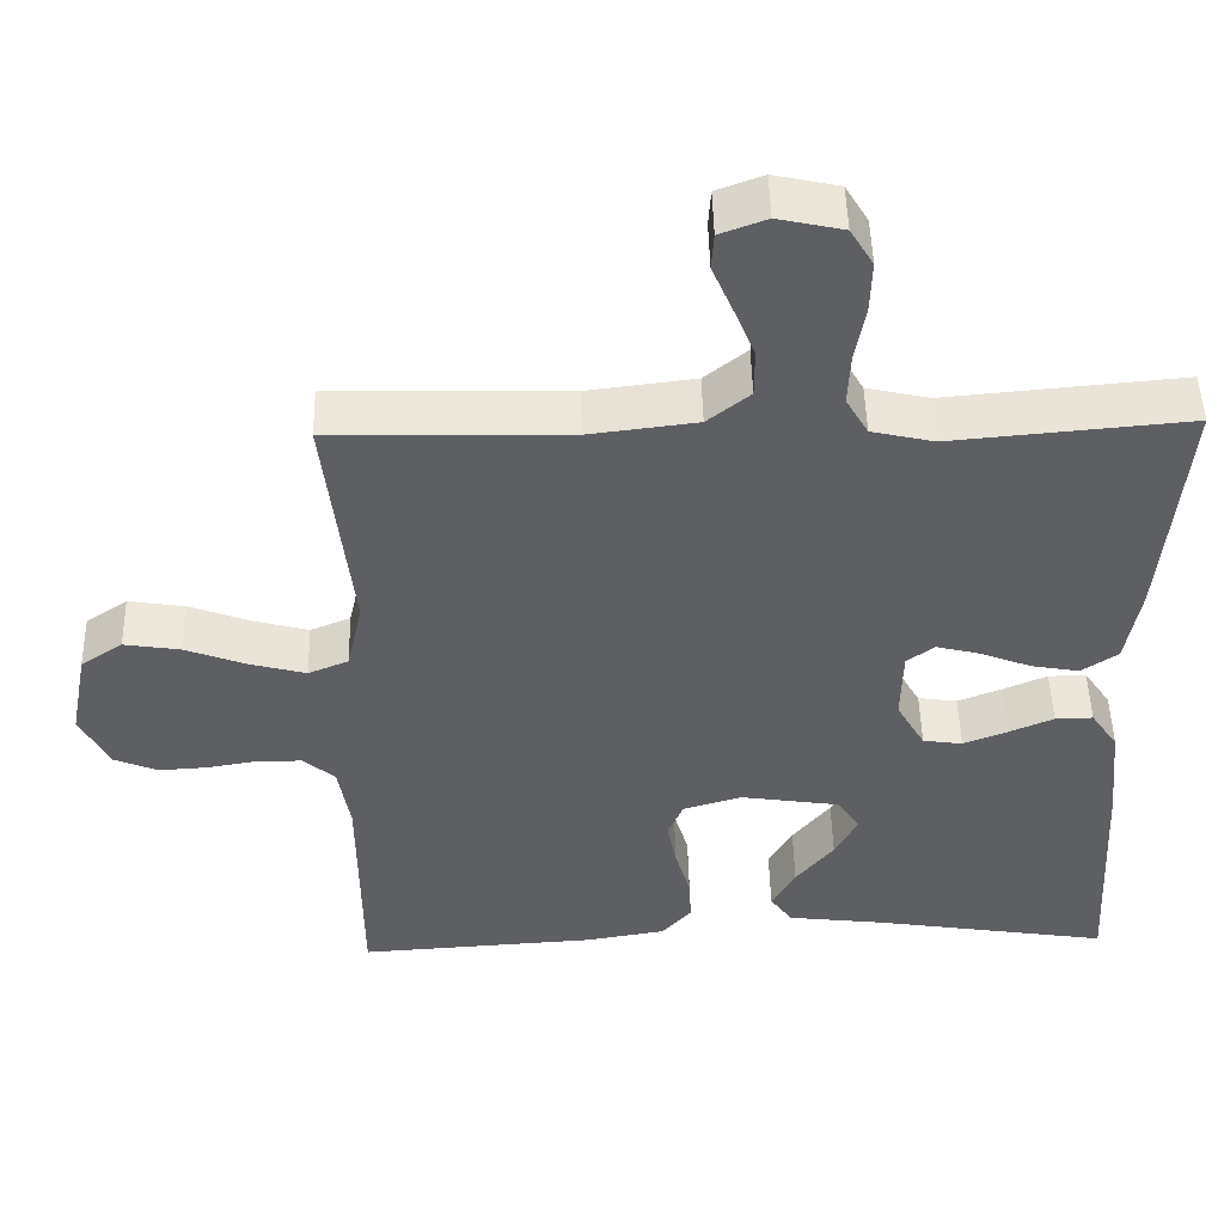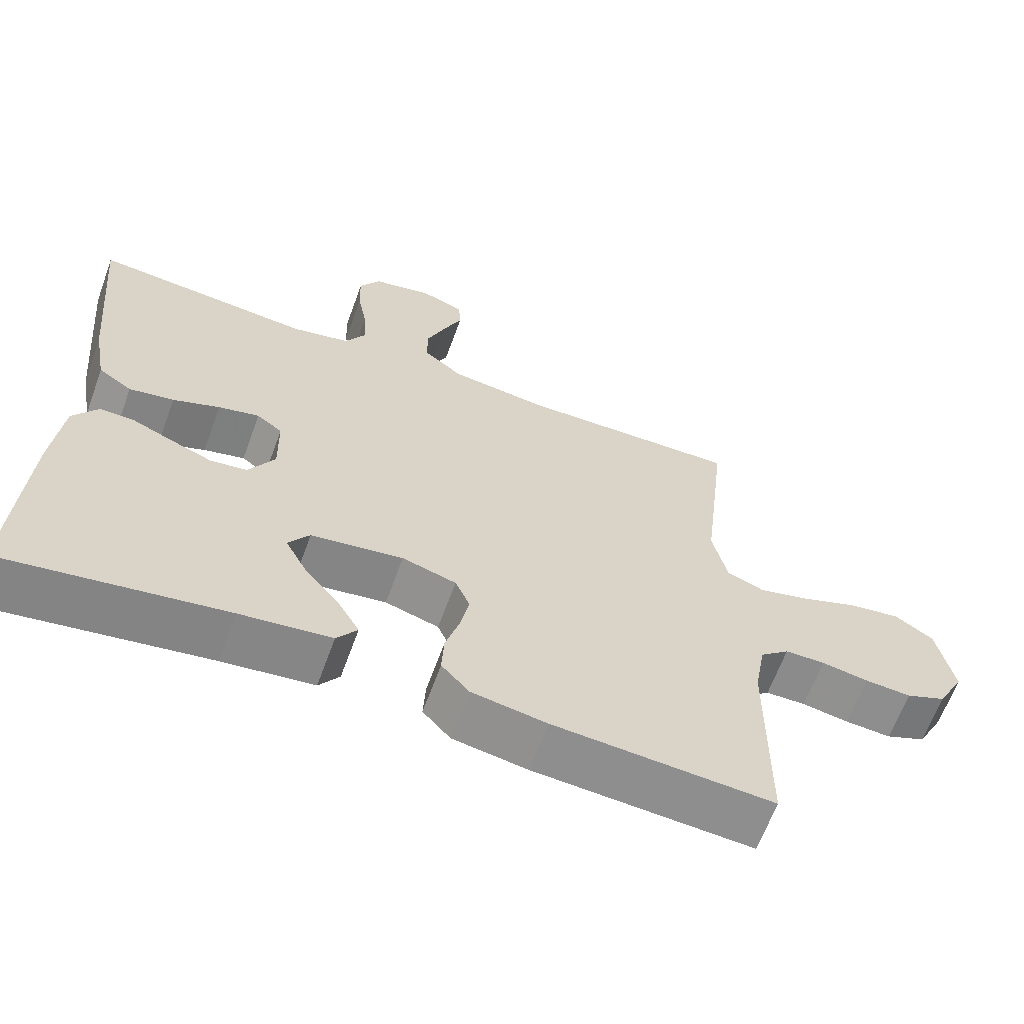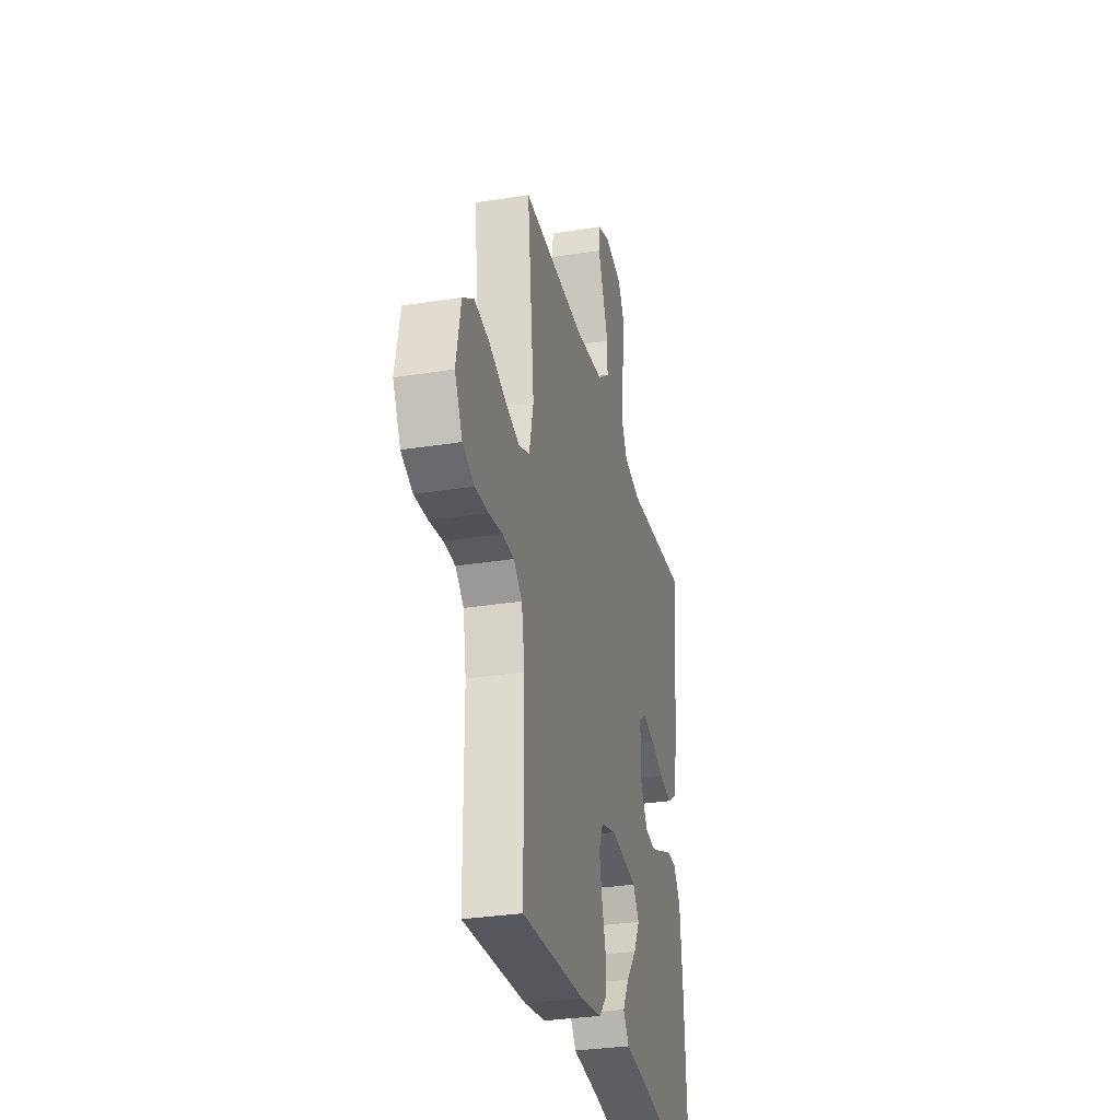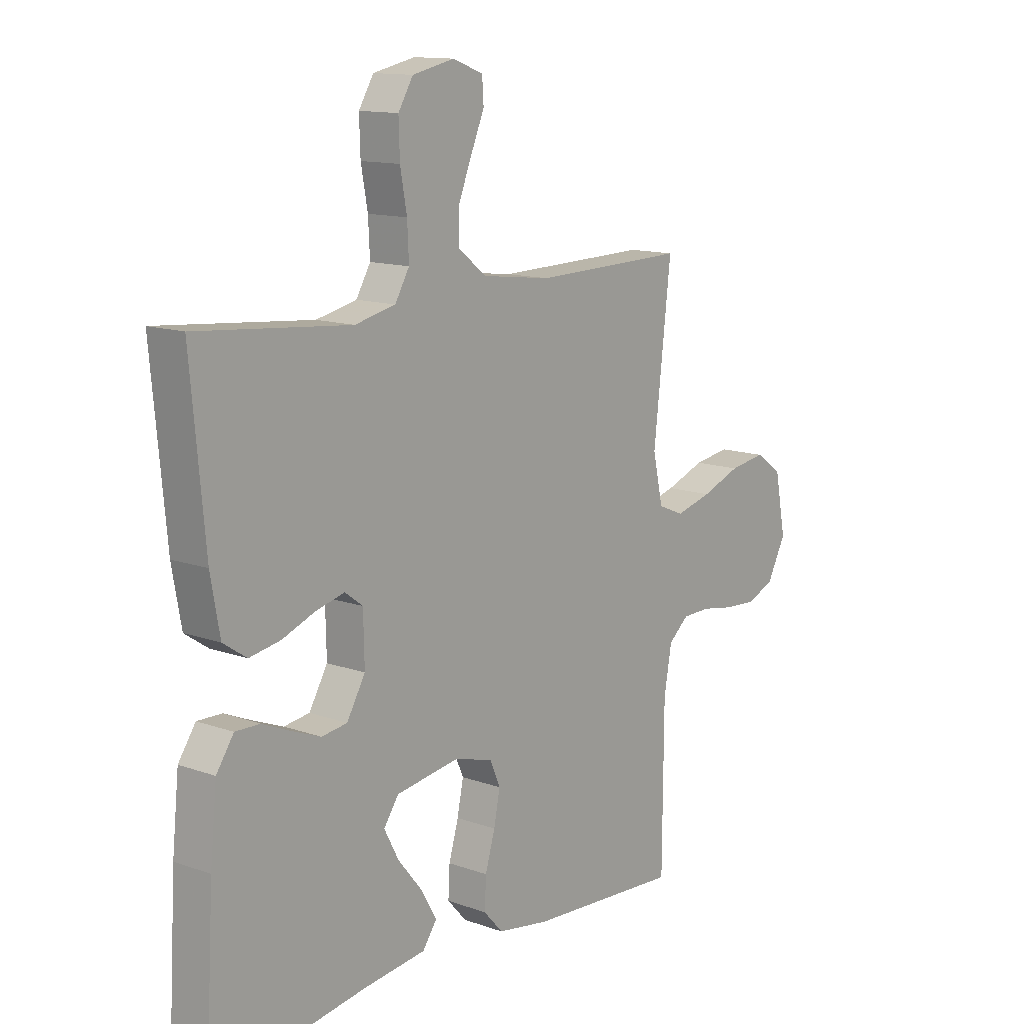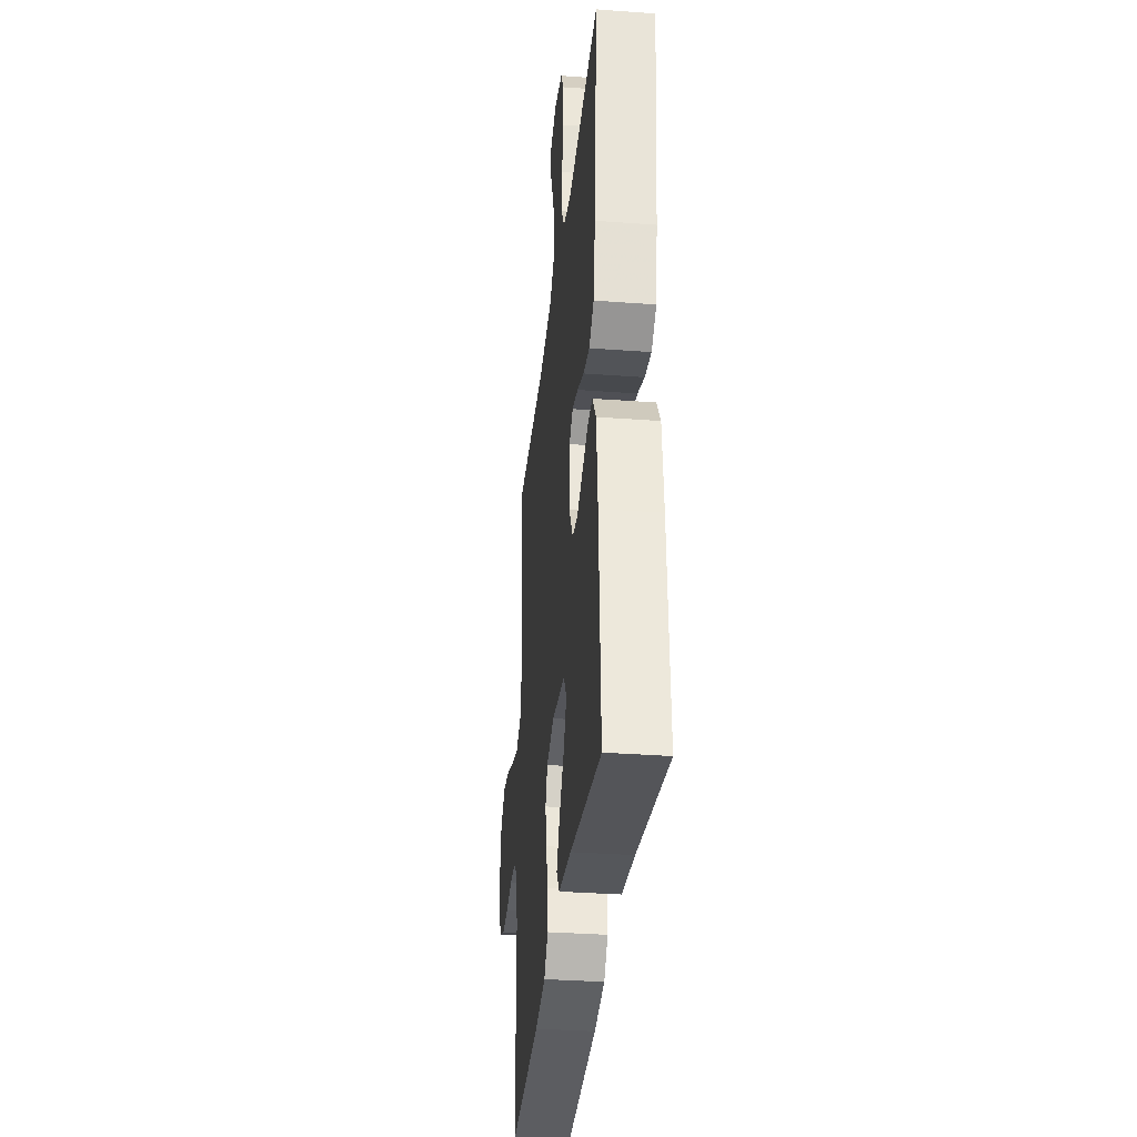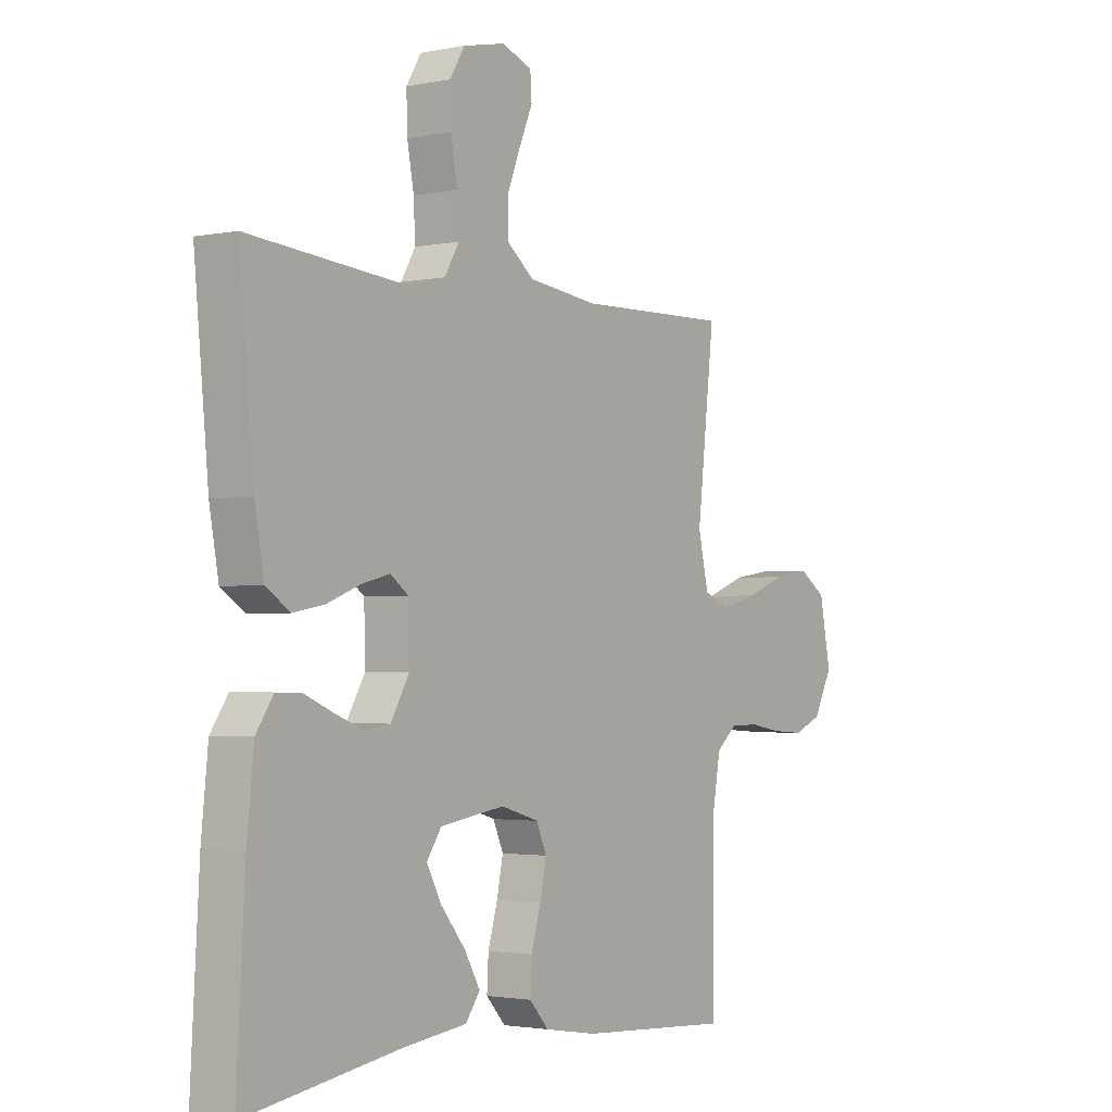
<metadata>
{"format":"obj","ext":"obj","renderer":"f3d","projection":"perspective","resolution":1024,"background":"white","views":[{"elev":48.5,"azim":-1.3,"up":"+Z"},{"elev":-64.2,"azim":160.0,"up":"+Z"},{"elev":-31.1,"azim":-77.1,"up":"+Z"},{"elev":12.9,"azim":129.3,"up":"+Z"},{"elev":-33.4,"azim":84.2,"up":"+Z"},{"elev":-2.2,"azim":125.6,"up":"+Z"}]}
</metadata>
<code>
v 0.5 0.07 -0.5
v 0.2 0.07 -0.453
v 0.076 0.07 -0.438
v 0.048 0.07 -0.399
v 0.078 0.07 -0.346
v 0.126 0.07 -0.287
v 0.155 0.07 -0.232
v 0.126 0.07 -0.19
v 0 0.07 -0.171
v -0.074 0.07 -0.193
v -0.094 0.07 -0.239
v -0.082 0.07 -0.299
v -0.063 0.07 -0.364
v -0.06 0.07 -0.422
v -0.098 0.07 -0.464
v -0.2 0.07 -0.481
v -0.5 0.07 -0.5
v -0.502 0.07 -0.2
v -0.517 0.07 -0.114
v -0.557 0.07 -0.08
v -0.612 0.07 -0.079
v -0.676 0.07 -0.09
v -0.739 0.07 -0.094
v -0.794 0.07 -0.071
v -0.831 0.07 0
v -0.809 0.07 0.113
v -0.756 0.07 0.149
v -0.685 0.07 0.138
v -0.608 0.07 0.109
v -0.537 0.07 0.09
v -0.486 0.07 0.111
v -0.466 0.07 0.2
v -0.5 0.07 0.5
v -0.2 0.07 0.493
v -0.064 0.07 0.51
v -0.01 0.07 0.553
v -0.01 0.07 0.613
v -0.036 0.07 0.678
v -0.062 0.07 0.739
v -0.059 0.07 0.785
v 0 0.07 0.807
v 0.082 0.07 0.789
v 0.111 0.07 0.741
v 0.109 0.07 0.675
v 0.096 0.07 0.604
v 0.093 0.07 0.539
v 0.121 0.07 0.491
v 0.2 0.07 0.473
v 0.5 0.07 0.5
v 0.472 0.07 0.2
v 0.454 0.07 0.1
v 0.408 0.07 0.069
v 0.347 0.07 0.08
v 0.283 0.07 0.105
v 0.227 0.07 0.119
v 0.192 0.07 0.093
v 0.19 0.07 0
v 0.226 0.07 -0.062
v 0.276 0.07 -0.069
v 0.332 0.07 -0.047
v 0.388 0.07 -0.023
v 0.436 0.07 -0.022
v 0.47 0.07 -0.072
v 0.483 0.07 -0.2
v 0.5 0 -0.5
v 0.2 0 -0.453
v 0.076 0 -0.438
v 0.048 0 -0.399
v 0.078 0 -0.346
v 0.126 0 -0.287
v 0.155 0 -0.232
v 0.126 0 -0.19
v 0 0 -0.171
v -0.074 0 -0.193
v -0.094 0 -0.239
v -0.082 0 -0.299
v -0.063 0 -0.364
v -0.06 0 -0.422
v -0.098 0 -0.464
v -0.2 0 -0.481
v -0.5 0 -0.5
v -0.502 0 -0.2
v -0.517 0 -0.114
v -0.557 0 -0.08
v -0.612 0 -0.079
v -0.676 0 -0.09
v -0.739 0 -0.094
v -0.794 0 -0.071
v -0.831 0 0
v -0.809 0 0.113
v -0.756 0 0.149
v -0.685 0 0.138
v -0.608 0 0.109
v -0.537 0 0.09
v -0.486 0 0.111
v -0.466 0 0.2
v -0.5 0 0.5
v -0.2 0 0.493
v -0.064 0 0.51
v -0.01 0 0.553
v -0.01 0 0.613
v -0.036 0 0.678
v -0.062 0 0.739
v -0.059 0 0.785
v 0 0 0.807
v 0.082 0 0.789
v 0.111 0 0.741
v 0.109 0 0.675
v 0.096 0 0.604
v 0.093 0 0.539
v 0.121 0 0.491
v 0.2 0 0.473
v 0.5 0 0.5
v 0.472 0 0.2
v 0.454 0 0.1
v 0.408 0 0.069
v 0.347 0 0.08
v 0.283 0 0.105
v 0.227 0 0.119
v 0.192 0 0.093
v 0.19 0 0
v 0.226 0 -0.062
v 0.276 0 -0.069
v 0.332 0 -0.047
v 0.388 0 -0.023
v 0.436 0 -0.022
v 0.47 0 -0.072
v 0.483 0 -0.2
f 63 64 1 2
f 60 61 62 63
f 59 60 63 2
f 58 59 2 3
f 51 52 53 54
f 51 54 55
f 48 49 50 51
f 47 48 51 55
f 46 47 55 56
f 42 43 44 45
f 42 45 46
f 41 42 46
f 38 39 40 41
f 37 38 41 46
f 36 37 46 56
f 32 33 34
f 31 32 34 35
f 26 27 28 29
f 26 29 30
f 25 26 30
f 24 25 30
f 21 22 23 24
f 20 21 24 30
f 19 20 30 31
f 15 16 17 18
f 12 13 14 15
f 11 12 15 18
f 10 11 18 19
f 3 4 5 6
f 3 6 7
f 58 3 7
f 57 58 7 8
f 56 57 8 9
f 31 35 36 56
f 19 31 56
f 9 10 19 56
f 66 65 128 127
f 127 126 125 124
f 66 127 124 123
f 67 66 123 122
f 118 117 116 115
f 119 118 115
f 115 114 113 112
f 119 115 112 111
f 120 119 111 110
f 109 108 107 106
f 110 109 106
f 110 106 105
f 105 104 103 102
f 110 105 102 101
f 120 110 101 100
f 98 97 96
f 99 98 96 95
f 93 92 91 90
f 94 93 90
f 94 90 89
f 94 89 88
f 88 87 86 85
f 94 88 85 84
f 95 94 84 83
f 82 81 80 79
f 79 78 77 76
f 82 79 76 75
f 83 82 75 74
f 70 69 68 67
f 71 70 67
f 71 67 122
f 72 71 122 121
f 73 72 121 120
f 120 100 99 95
f 120 95 83
f 120 83 74 73
f 1 65 66 2
f 2 66 67 3
f 3 67 68 4
f 4 68 69 5
f 5 69 70 6
f 6 70 71 7
f 7 71 72 8
f 8 72 73 9
f 9 73 74 10
f 10 74 75 11
f 11 75 76 12
f 12 76 77 13
f 13 77 78 14
f 14 78 79 15
f 15 79 80 16
f 16 80 81 17
f 17 81 82 18
f 18 82 83 19
f 19 83 84 20
f 20 84 85 21
f 21 85 86 22
f 22 86 87 23
f 23 87 88 24
f 24 88 89 25
f 25 89 90 26
f 26 90 91 27
f 27 91 92 28
f 28 92 93 29
f 29 93 94 30
f 30 94 95 31
f 31 95 96 32
f 32 96 97 33
f 33 97 98 34
f 34 98 99 35
f 35 99 100 36
f 36 100 101 37
f 37 101 102 38
f 38 102 103 39
f 39 103 104 40
f 40 104 105 41
f 41 105 106 42
f 42 106 107 43
f 43 107 108 44
f 44 108 109 45
f 45 109 110 46
f 46 110 111 47
f 47 111 112 48
f 48 112 113 49
f 49 113 114 50
f 50 114 115 51
f 51 115 116 52
f 52 116 117 53
f 53 117 118 54
f 54 118 119 55
f 55 119 120 56
f 56 120 121 57
f 57 121 122 58
f 58 122 123 59
f 59 123 124 60
f 60 124 125 61
f 61 125 126 62
f 62 126 127 63
f 63 127 128 64
f 64 128 65 1

</code>
